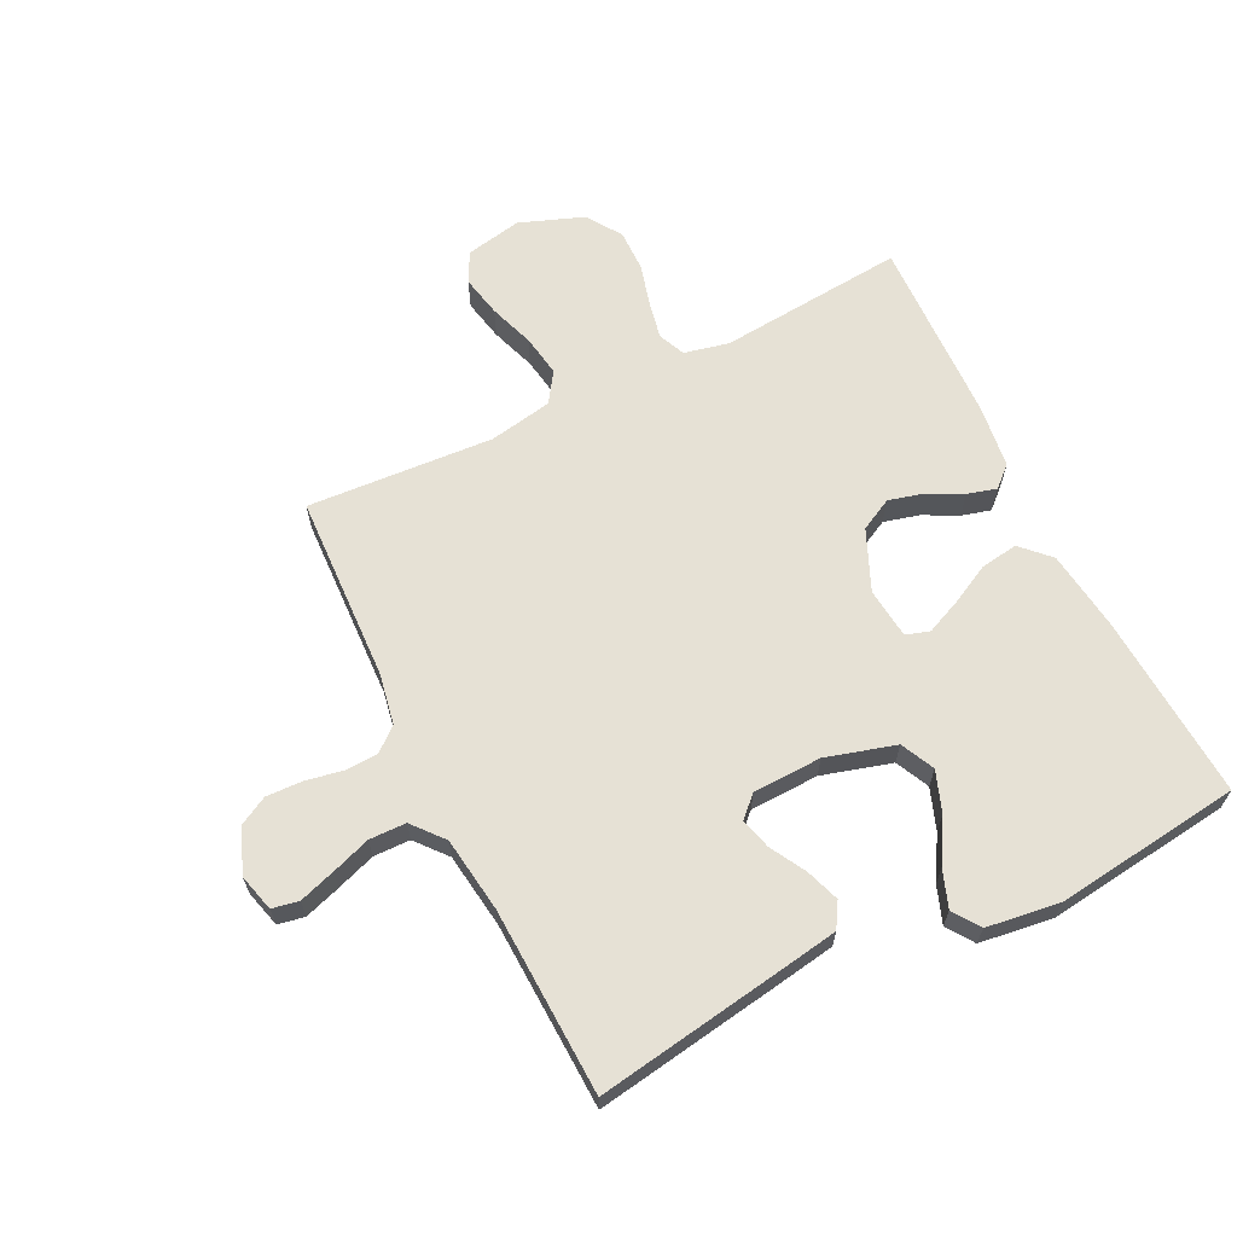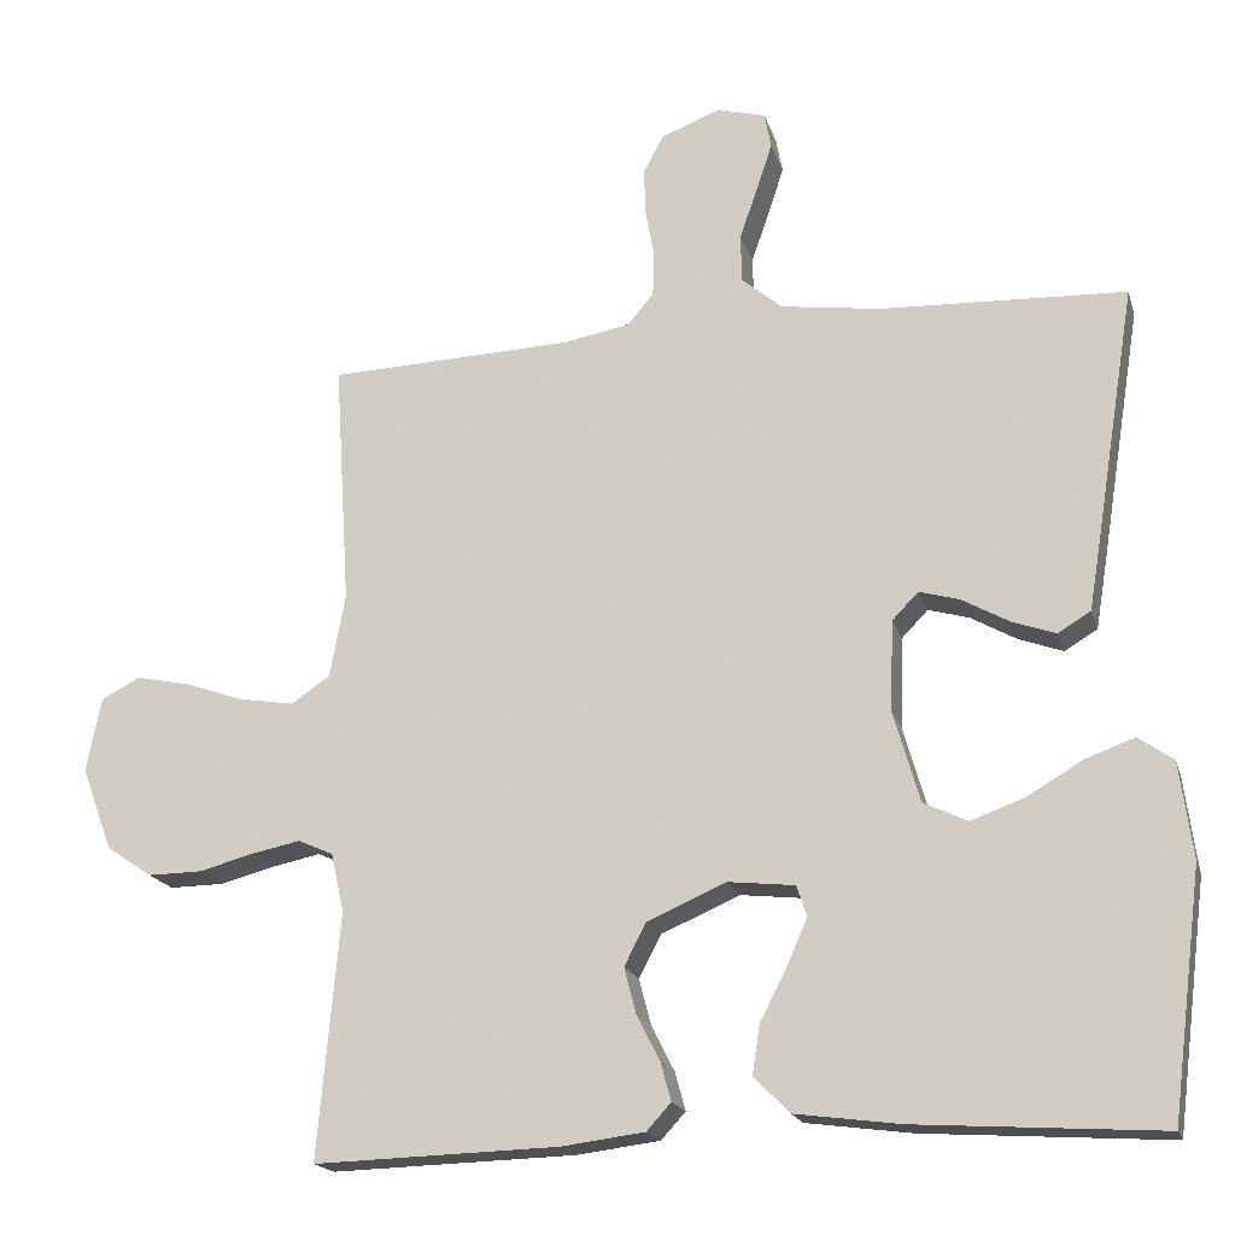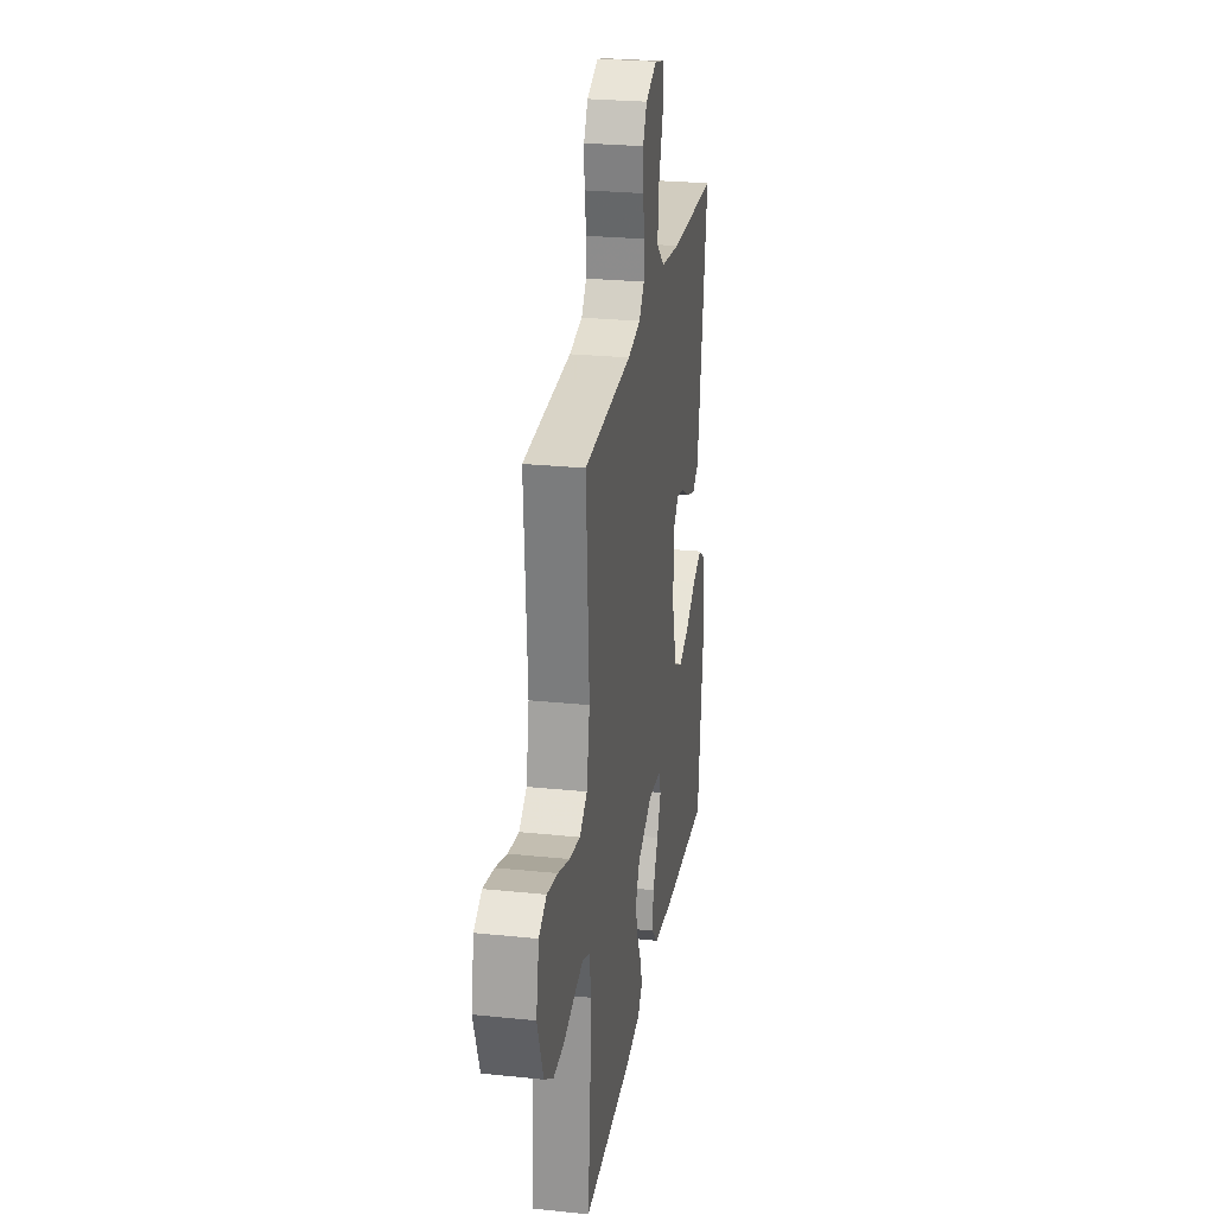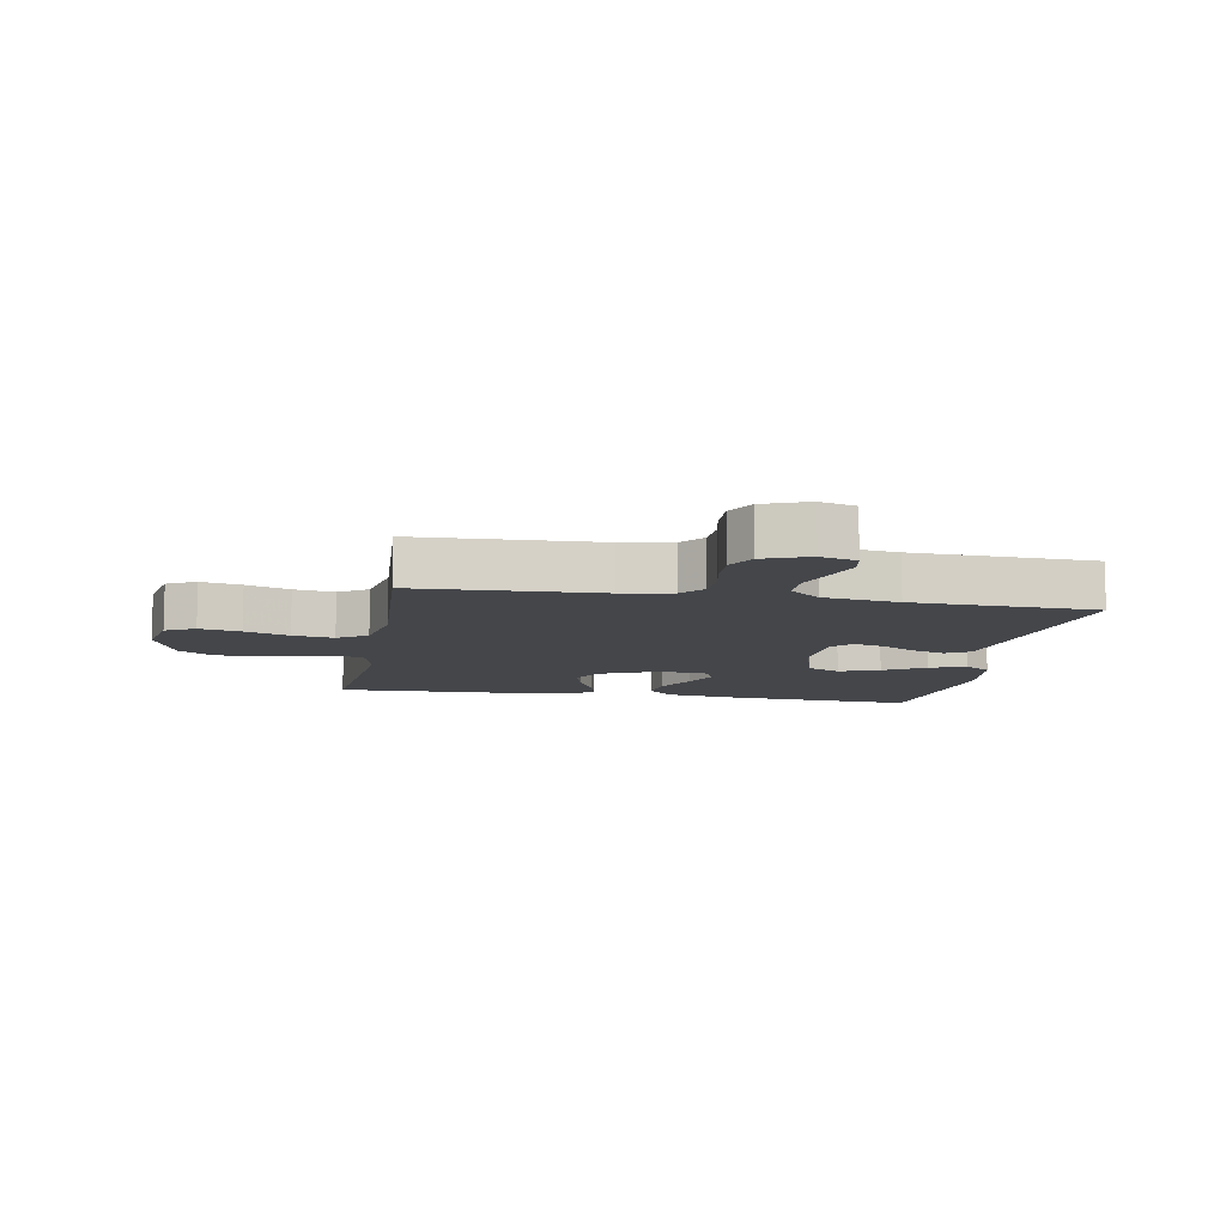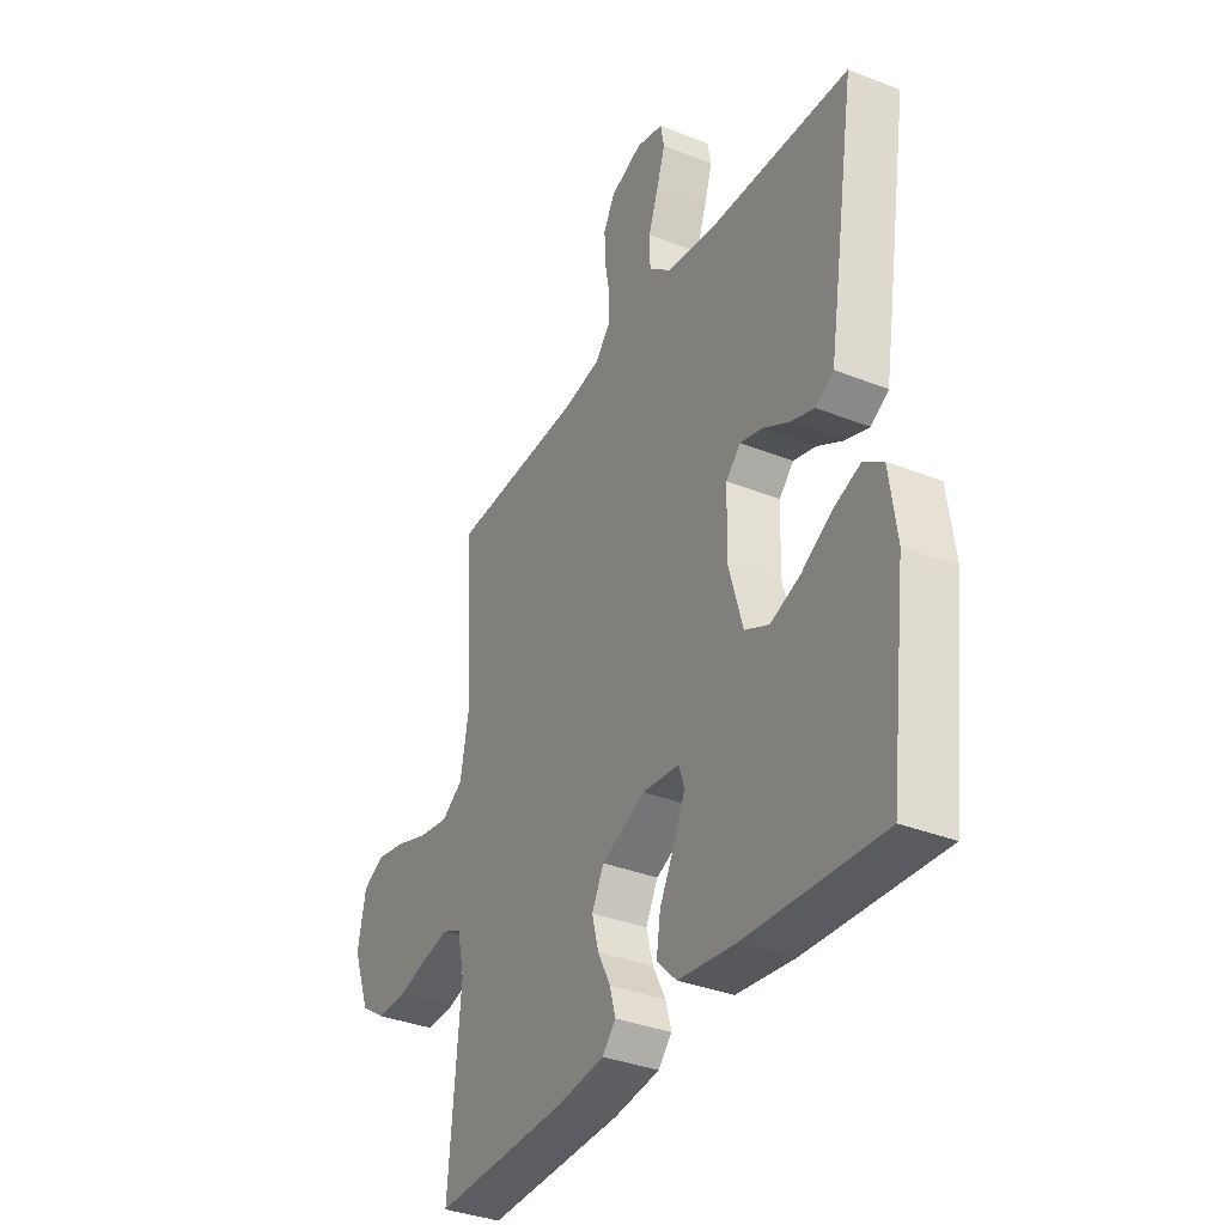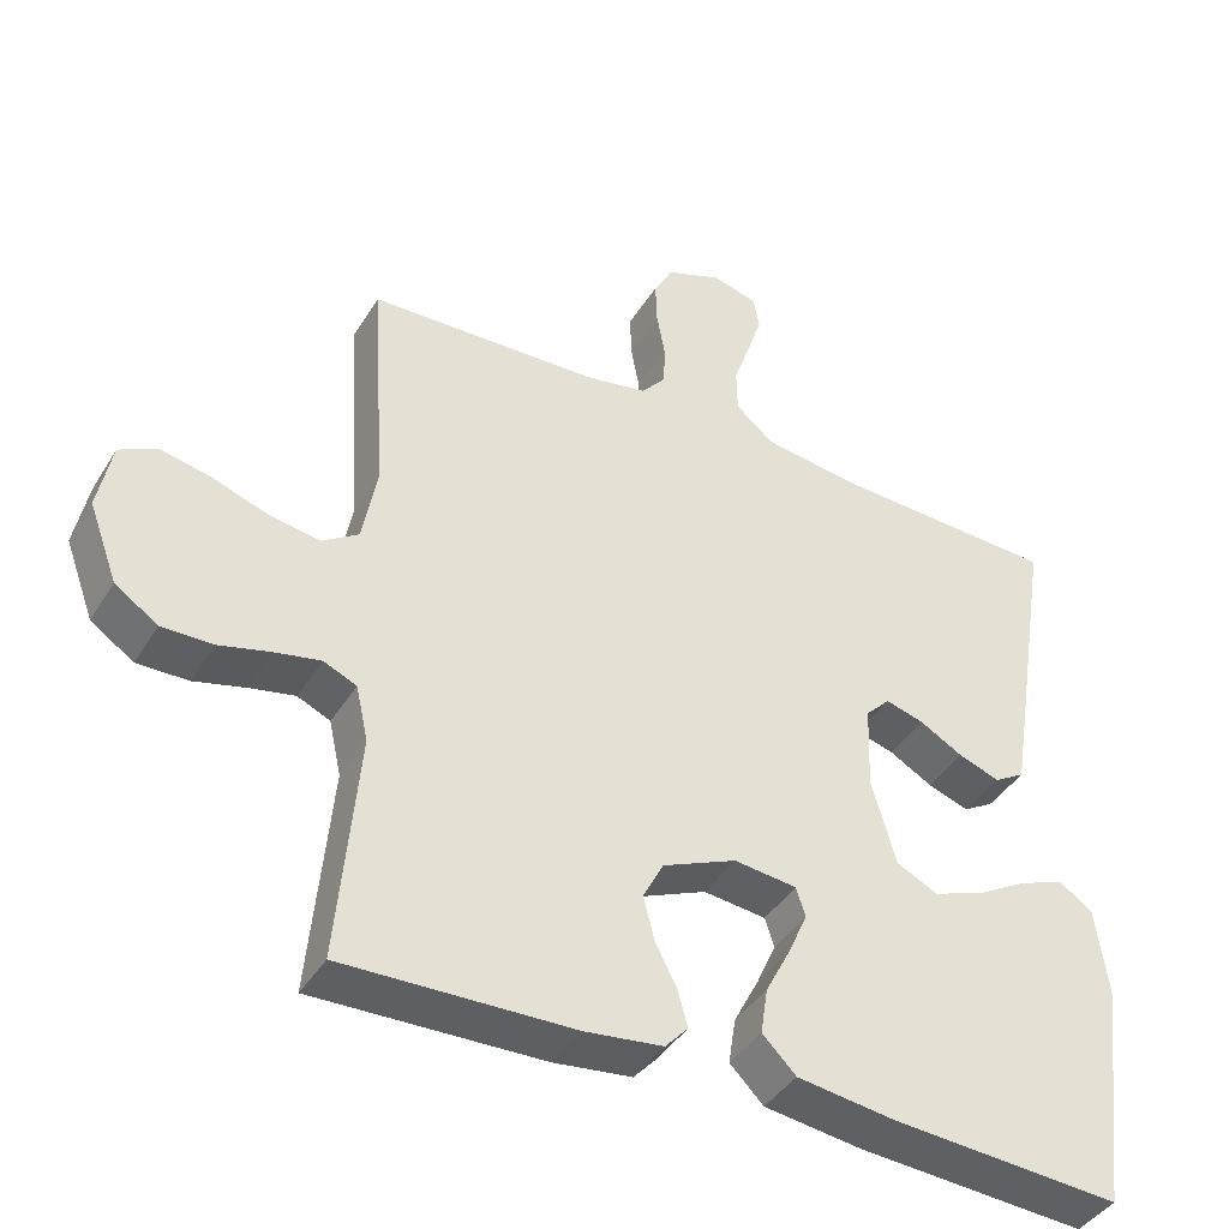
<metadata>
{"format":"obj","ext":"obj","renderer":"f3d","projection":"perspective","resolution":1024,"background":"white","views":[{"elev":64.8,"azim":63.8,"up":"+Y"},{"elev":-18.3,"azim":14.8,"up":"+Z"},{"elev":26.2,"azim":-80.7,"up":"+Z"},{"elev":-9.7,"azim":-10.0,"up":"+Y"},{"elev":-35.2,"azim":62.2,"up":"+Z"},{"elev":-41.4,"azim":-29.2,"up":"+Z"}]}
</metadata>
<code>
v 0.5 0.07 0.5
v 0.452 0.07 0.2
v 0.436 0.07 0.103
v 0.396 0.07 0.079
v 0.342 0.07 0.098
v 0.285 0.07 0.13
v 0.235 0.07 0.144
v 0.203 0.07 0.111
v 0.199 0.07 0
v 0.231 0.07 -0.112
v 0.285 0.07 -0.138
v 0.351 0.07 -0.114
v 0.419 0.07 -0.074
v 0.479 0.07 -0.052
v 0.522 0.07 -0.082
v 0.538 0.07 -0.2
v 0.5 0.07 -0.5
v 0.2 0.07 -0.481
v 0.071 0.07 -0.464
v 0.027 0.07 -0.42
v 0.036 0.07 -0.36
v 0.069 0.07 -0.296
v 0.094 0.07 -0.239
v 0.082 0.07 -0.201
v 0 0.07 -0.192
v -0.097 0.07 -0.234
v -0.124 0.07 -0.286
v -0.109 0.07 -0.343
v -0.081 0.07 -0.398
v -0.068 0.07 -0.445
v -0.098 0.07 -0.478
v -0.2 0.07 -0.491
v -0.5 0.07 -0.5
v -0.473 0.07 -0.2
v -0.489 0.07 -0.128
v -0.532 0.07 -0.109
v -0.591 0.07 -0.121
v -0.659 0.07 -0.139
v -0.726 0.07 -0.14
v -0.782 0.07 -0.102
v -0.82 0.07 0
v -0.802 0.07 0.091
v -0.754 0.07 0.116
v -0.687 0.07 0.102
v -0.615 0.07 0.077
v -0.548 0.07 0.066
v -0.5 0.07 0.098
v -0.481 0.07 0.2
v -0.5 0.07 0.5
v -0.2 0.07 0.512
v -0.118 0.07 0.527
v -0.086 0.07 0.565
v -0.084 0.07 0.618
v -0.095 0.07 0.678
v -0.097 0.07 0.736
v -0.072 0.07 0.782
v 0 0.07 0.81
v 0.06 0.07 0.794
v 0.068 0.07 0.751
v 0.049 0.07 0.693
v 0.027 0.07 0.63
v 0.028 0.07 0.571
v 0.078 0.07 0.529
v 0.2 0.07 0.512
v 0.5 0 0.5
v 0.452 0 0.2
v 0.436 0 0.103
v 0.396 0 0.079
v 0.342 0 0.098
v 0.285 0 0.13
v 0.235 0 0.144
v 0.203 0 0.111
v 0.199 0 0
v 0.231 0 -0.112
v 0.285 0 -0.138
v 0.351 0 -0.114
v 0.419 0 -0.074
v 0.479 0 -0.052
v 0.522 0 -0.082
v 0.538 0 -0.2
v 0.5 0 -0.5
v 0.2 0 -0.481
v 0.071 0 -0.464
v 0.027 0 -0.42
v 0.036 0 -0.36
v 0.069 0 -0.296
v 0.094 0 -0.239
v 0.082 0 -0.201
v 0 0 -0.192
v -0.097 0 -0.234
v -0.124 0 -0.286
v -0.109 0 -0.343
v -0.081 0 -0.398
v -0.068 0 -0.445
v -0.098 0 -0.478
v -0.2 0 -0.491
v -0.5 0 -0.5
v -0.473 0 -0.2
v -0.489 0 -0.128
v -0.532 0 -0.109
v -0.591 0 -0.121
v -0.659 0 -0.139
v -0.726 0 -0.14
v -0.782 0 -0.102
v -0.82 0 0
v -0.802 0 0.091
v -0.754 0 0.116
v -0.687 0 0.102
v -0.615 0 0.077
v -0.548 0 0.066
v -0.5 0 0.098
v -0.481 0 0.2
v -0.5 0 0.5
v -0.2 0 0.512
v -0.118 0 0.527
v -0.086 0 0.565
v -0.084 0 0.618
v -0.095 0 0.678
v -0.097 0 0.736
v -0.072 0 0.782
v 0 0 0.81
v 0.06 0 0.794
v 0.068 0 0.751
v 0.049 0 0.693
v 0.027 0 0.63
v 0.028 0 0.571
v 0.078 0 0.529
v 0.2 0 0.512
f 59 60 61
f 58 59 61
f 57 58 61
f 56 57 61
f 55 56 61
f 54 55 61
f 53 54 61
f 52 53 61 62
f 51 52 62 63
f 48 49 50
f 51 63 64
f 50 51 64
f 48 50 64
f 47 48 64
f 43 44 45
f 42 43 45
f 41 42 45
f 40 41 45
f 39 40 45
f 38 39 45
f 37 38 45
f 36 37 45 46
f 47 64 1
f 46 47 1
f 36 46 1
f 35 36 1
f 32 33 34
f 31 32 34
f 30 31 34
f 29 30 34
f 28 29 34
f 20 21 22
f 19 20 22
f 18 19 22
f 17 18 22
f 16 17 22
f 15 16 22
f 14 15 22
f 13 14 22
f 12 13 22
f 11 12 22 23
f 10 11 23 24
f 4 5 6
f 3 4 6
f 2 3 6
f 1 2 6
f 1 6 7
f 35 1 7 8
f 27 28 34 35
f 26 27 35
f 35 8 9
f 26 35 9
f 25 26 9
f 9 10 24 25
f 125 124 123
f 125 123 122
f 125 122 121
f 125 121 120
f 125 120 119
f 125 119 118
f 125 118 117
f 126 125 117 116
f 127 126 116 115
f 114 113 112
f 128 127 115
f 128 115 114
f 128 114 112
f 128 112 111
f 109 108 107
f 109 107 106
f 109 106 105
f 109 105 104
f 109 104 103
f 109 103 102
f 109 102 101
f 110 109 101 100
f 65 128 111
f 65 111 110
f 65 110 100
f 65 100 99
f 98 97 96
f 98 96 95
f 98 95 94
f 98 94 93
f 98 93 92
f 86 85 84
f 86 84 83
f 86 83 82
f 86 82 81
f 86 81 80
f 86 80 79
f 86 79 78
f 86 78 77
f 86 77 76
f 87 86 76 75
f 88 87 75 74
f 70 69 68
f 70 68 67
f 70 67 66
f 70 66 65
f 71 70 65
f 72 71 65 99
f 99 98 92 91
f 99 91 90
f 73 72 99
f 73 99 90
f 73 90 89
f 89 88 74 73
f 1 65 66 2
f 2 66 67 3
f 3 67 68 4
f 4 68 69 5
f 5 69 70 6
f 6 70 71 7
f 7 71 72 8
f 8 72 73 9
f 9 73 74 10
f 10 74 75 11
f 11 75 76 12
f 12 76 77 13
f 13 77 78 14
f 14 78 79 15
f 15 79 80 16
f 16 80 81 17
f 17 81 82 18
f 18 82 83 19
f 19 83 84 20
f 20 84 85 21
f 21 85 86 22
f 22 86 87 23
f 23 87 88 24
f 24 88 89 25
f 25 89 90 26
f 26 90 91 27
f 27 91 92 28
f 28 92 93 29
f 29 93 94 30
f 30 94 95 31
f 31 95 96 32
f 32 96 97 33
f 33 97 98 34
f 34 98 99 35
f 35 99 100 36
f 36 100 101 37
f 37 101 102 38
f 38 102 103 39
f 39 103 104 40
f 40 104 105 41
f 41 105 106 42
f 42 106 107 43
f 43 107 108 44
f 44 108 109 45
f 45 109 110 46
f 46 110 111 47
f 47 111 112 48
f 48 112 113 49
f 49 113 114 50
f 50 114 115 51
f 51 115 116 52
f 52 116 117 53
f 53 117 118 54
f 54 118 119 55
f 55 119 120 56
f 56 120 121 57
f 57 121 122 58
f 58 122 123 59
f 59 123 124 60
f 60 124 125 61
f 61 125 126 62
f 62 126 127 63
f 63 127 128 64
f 64 128 65 1

</code>
